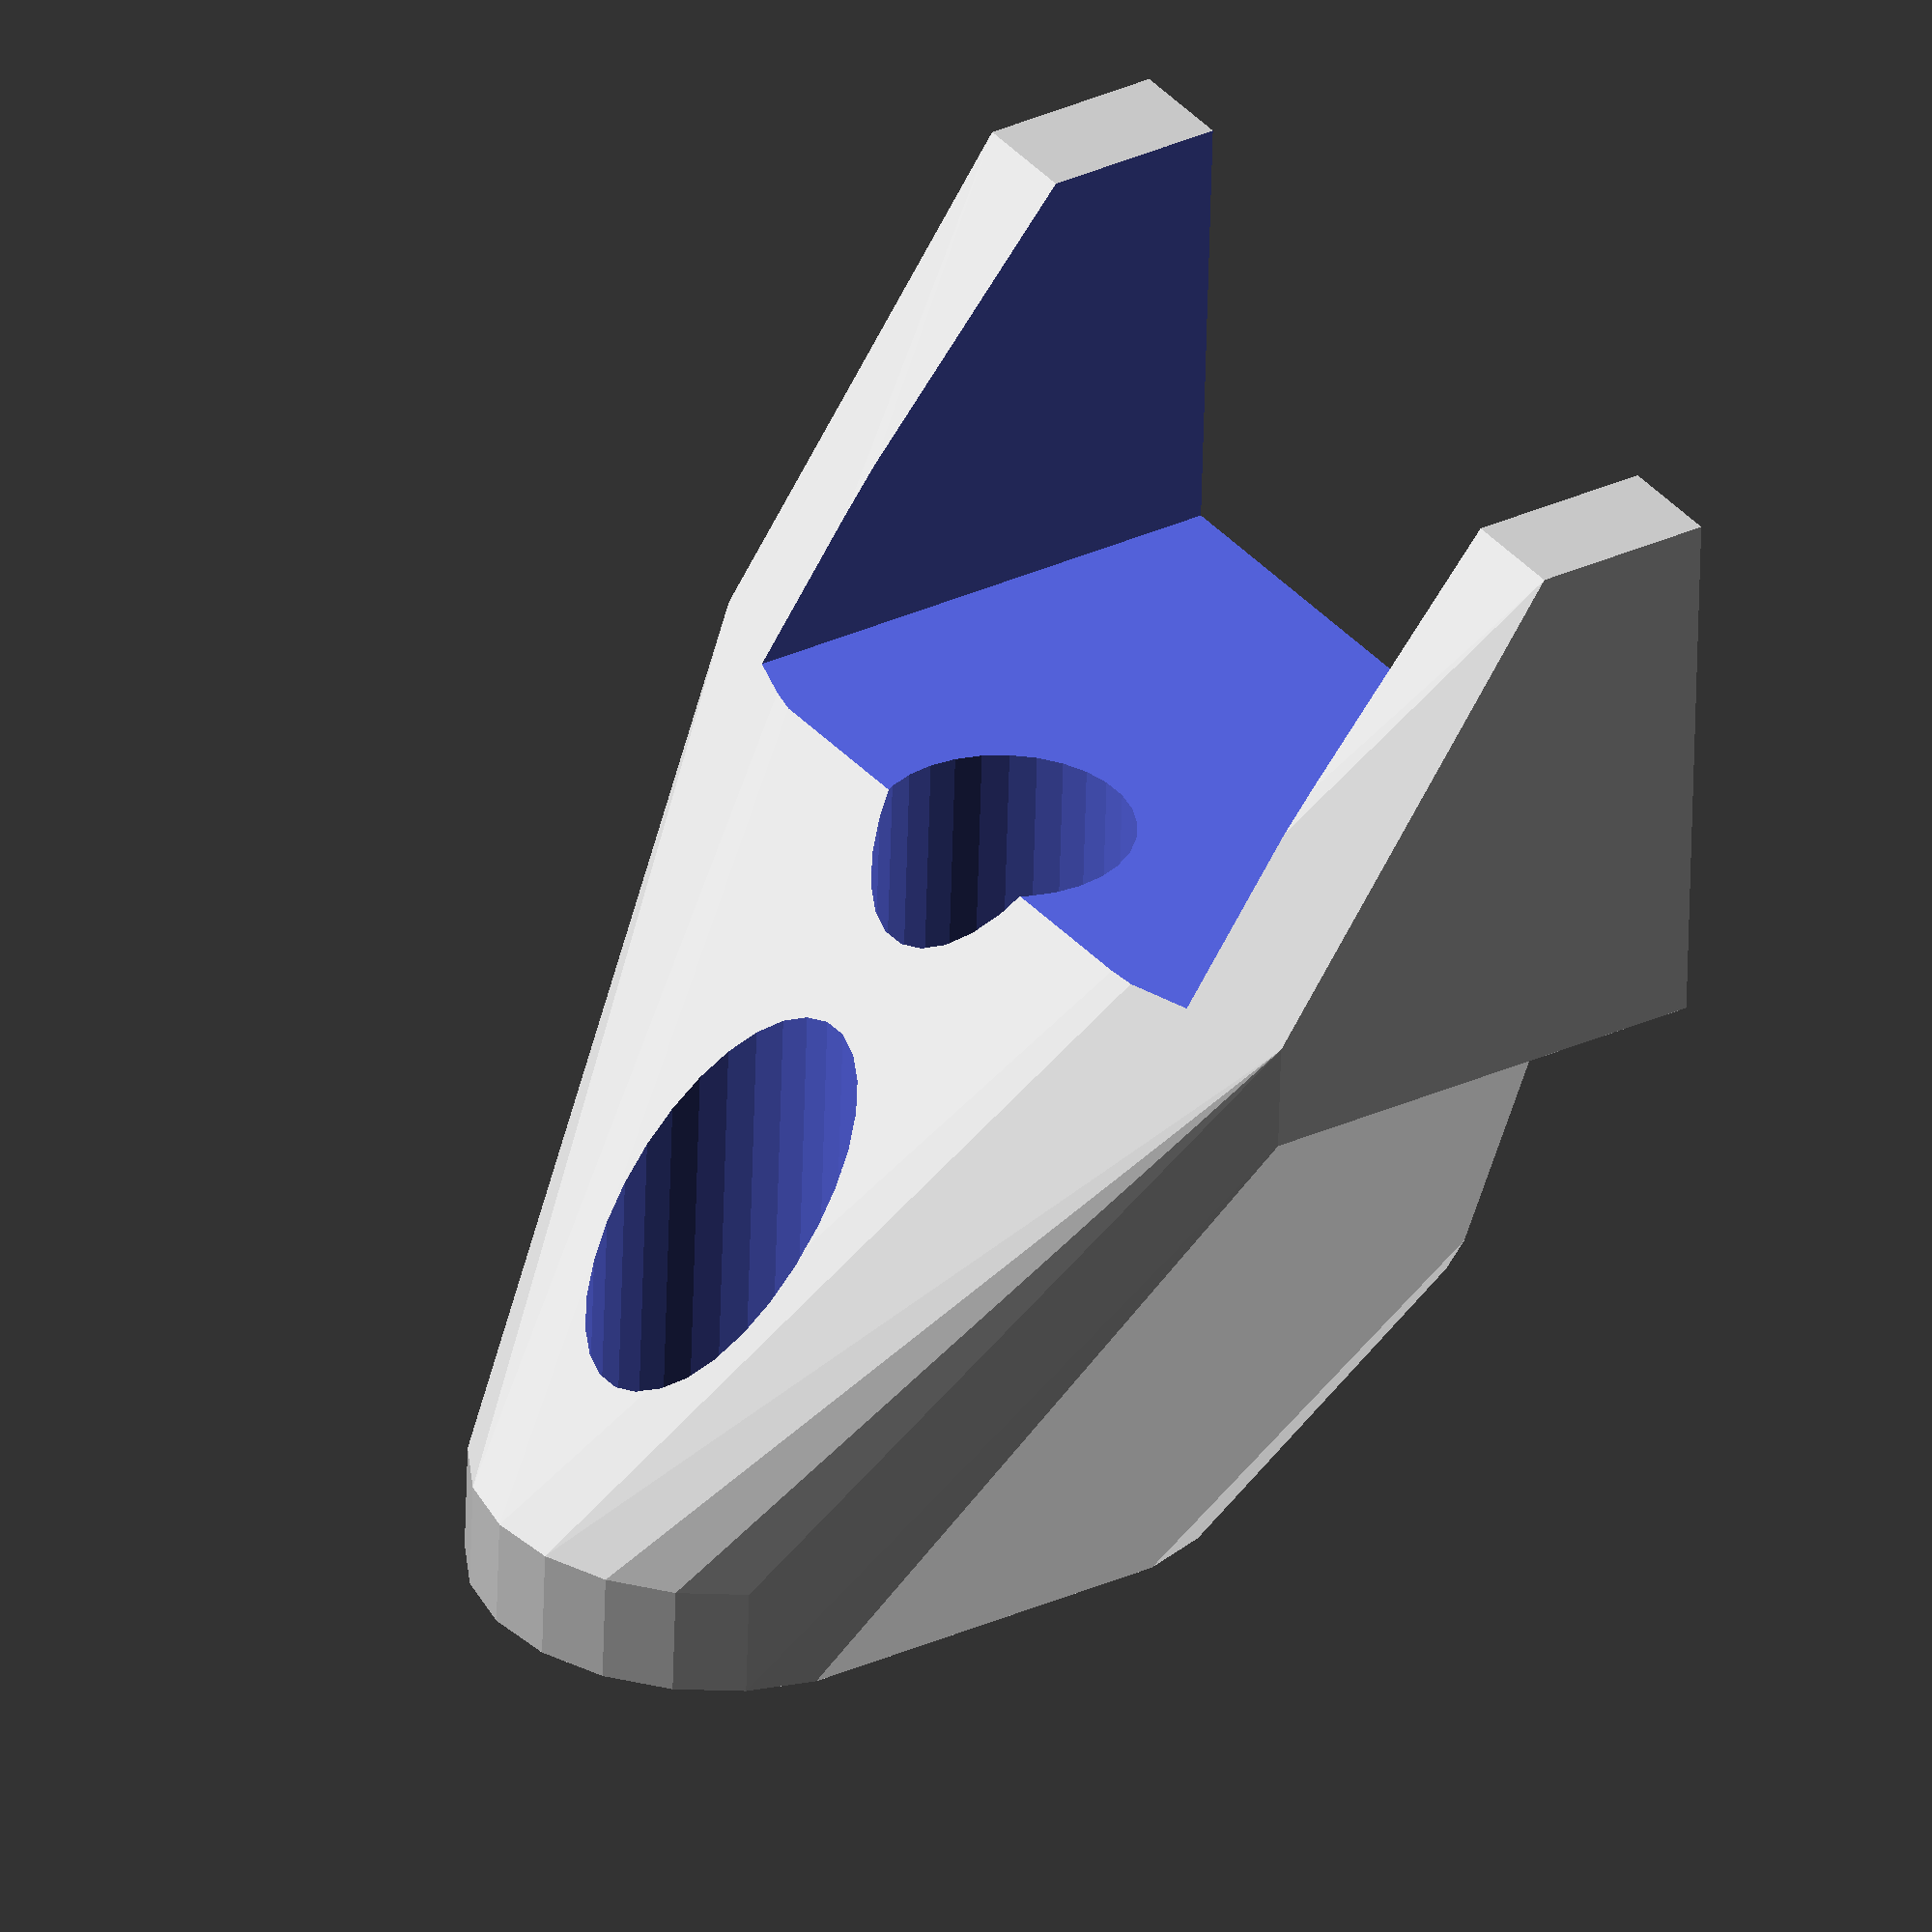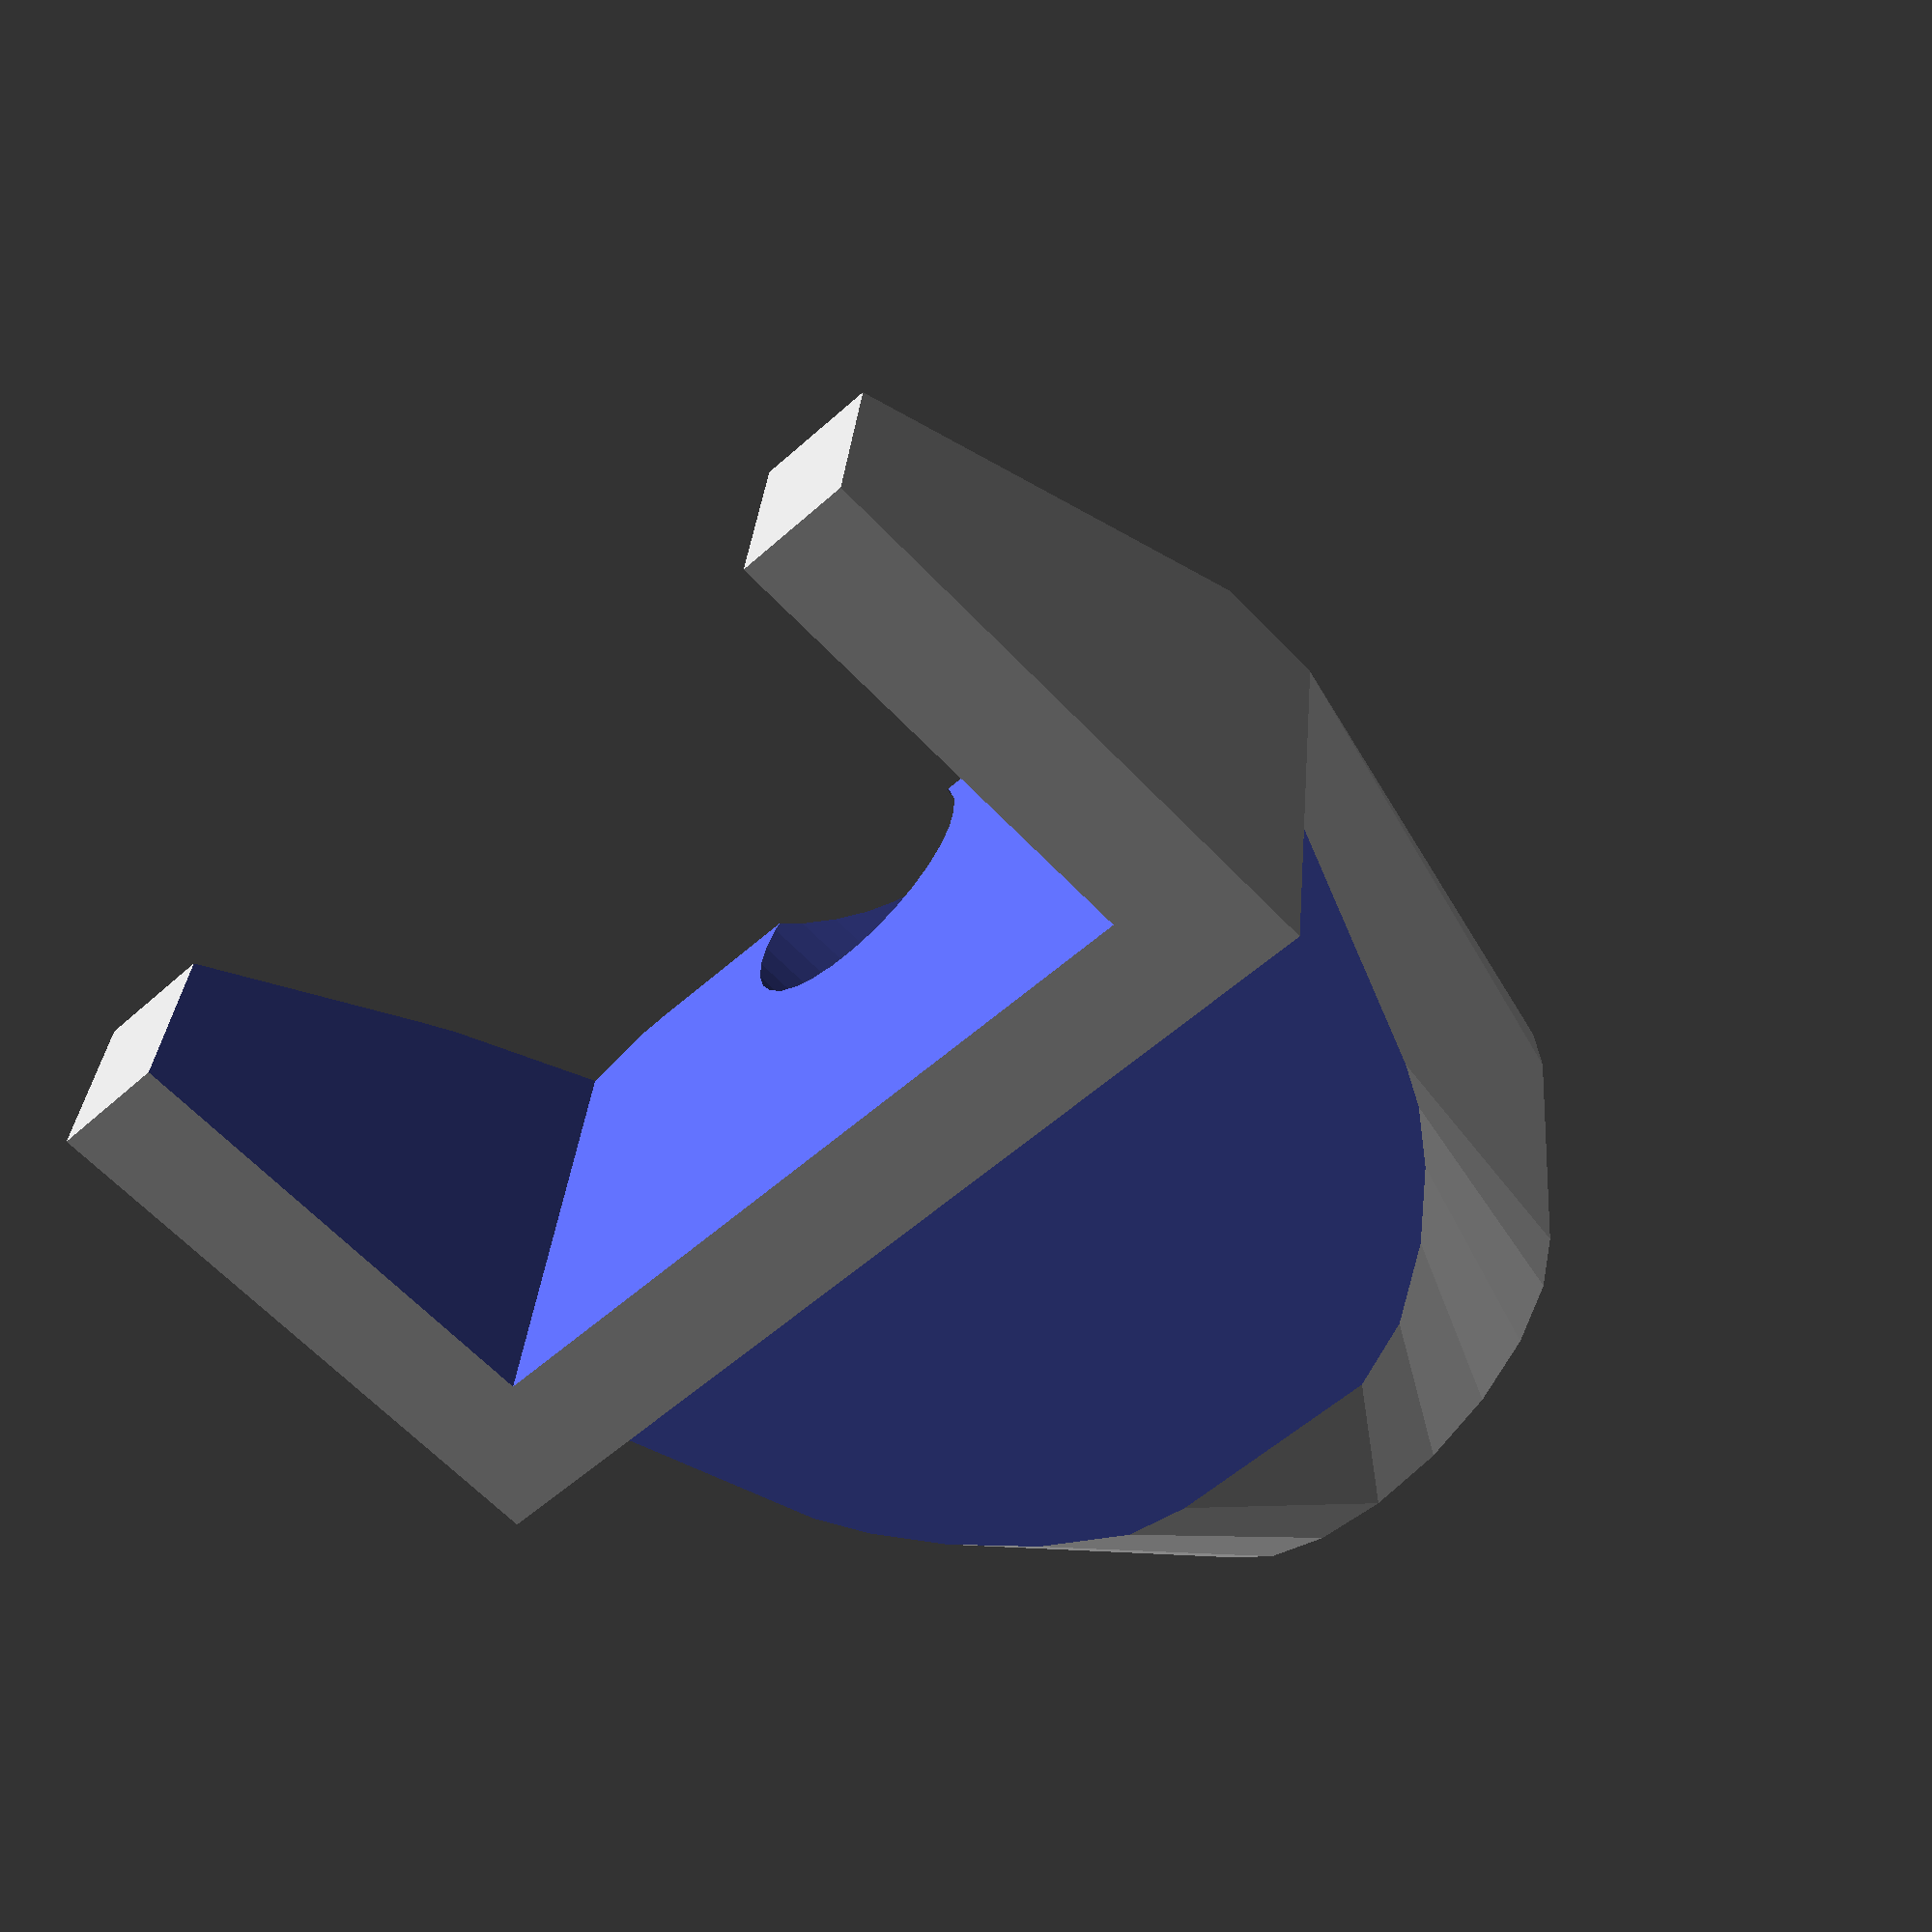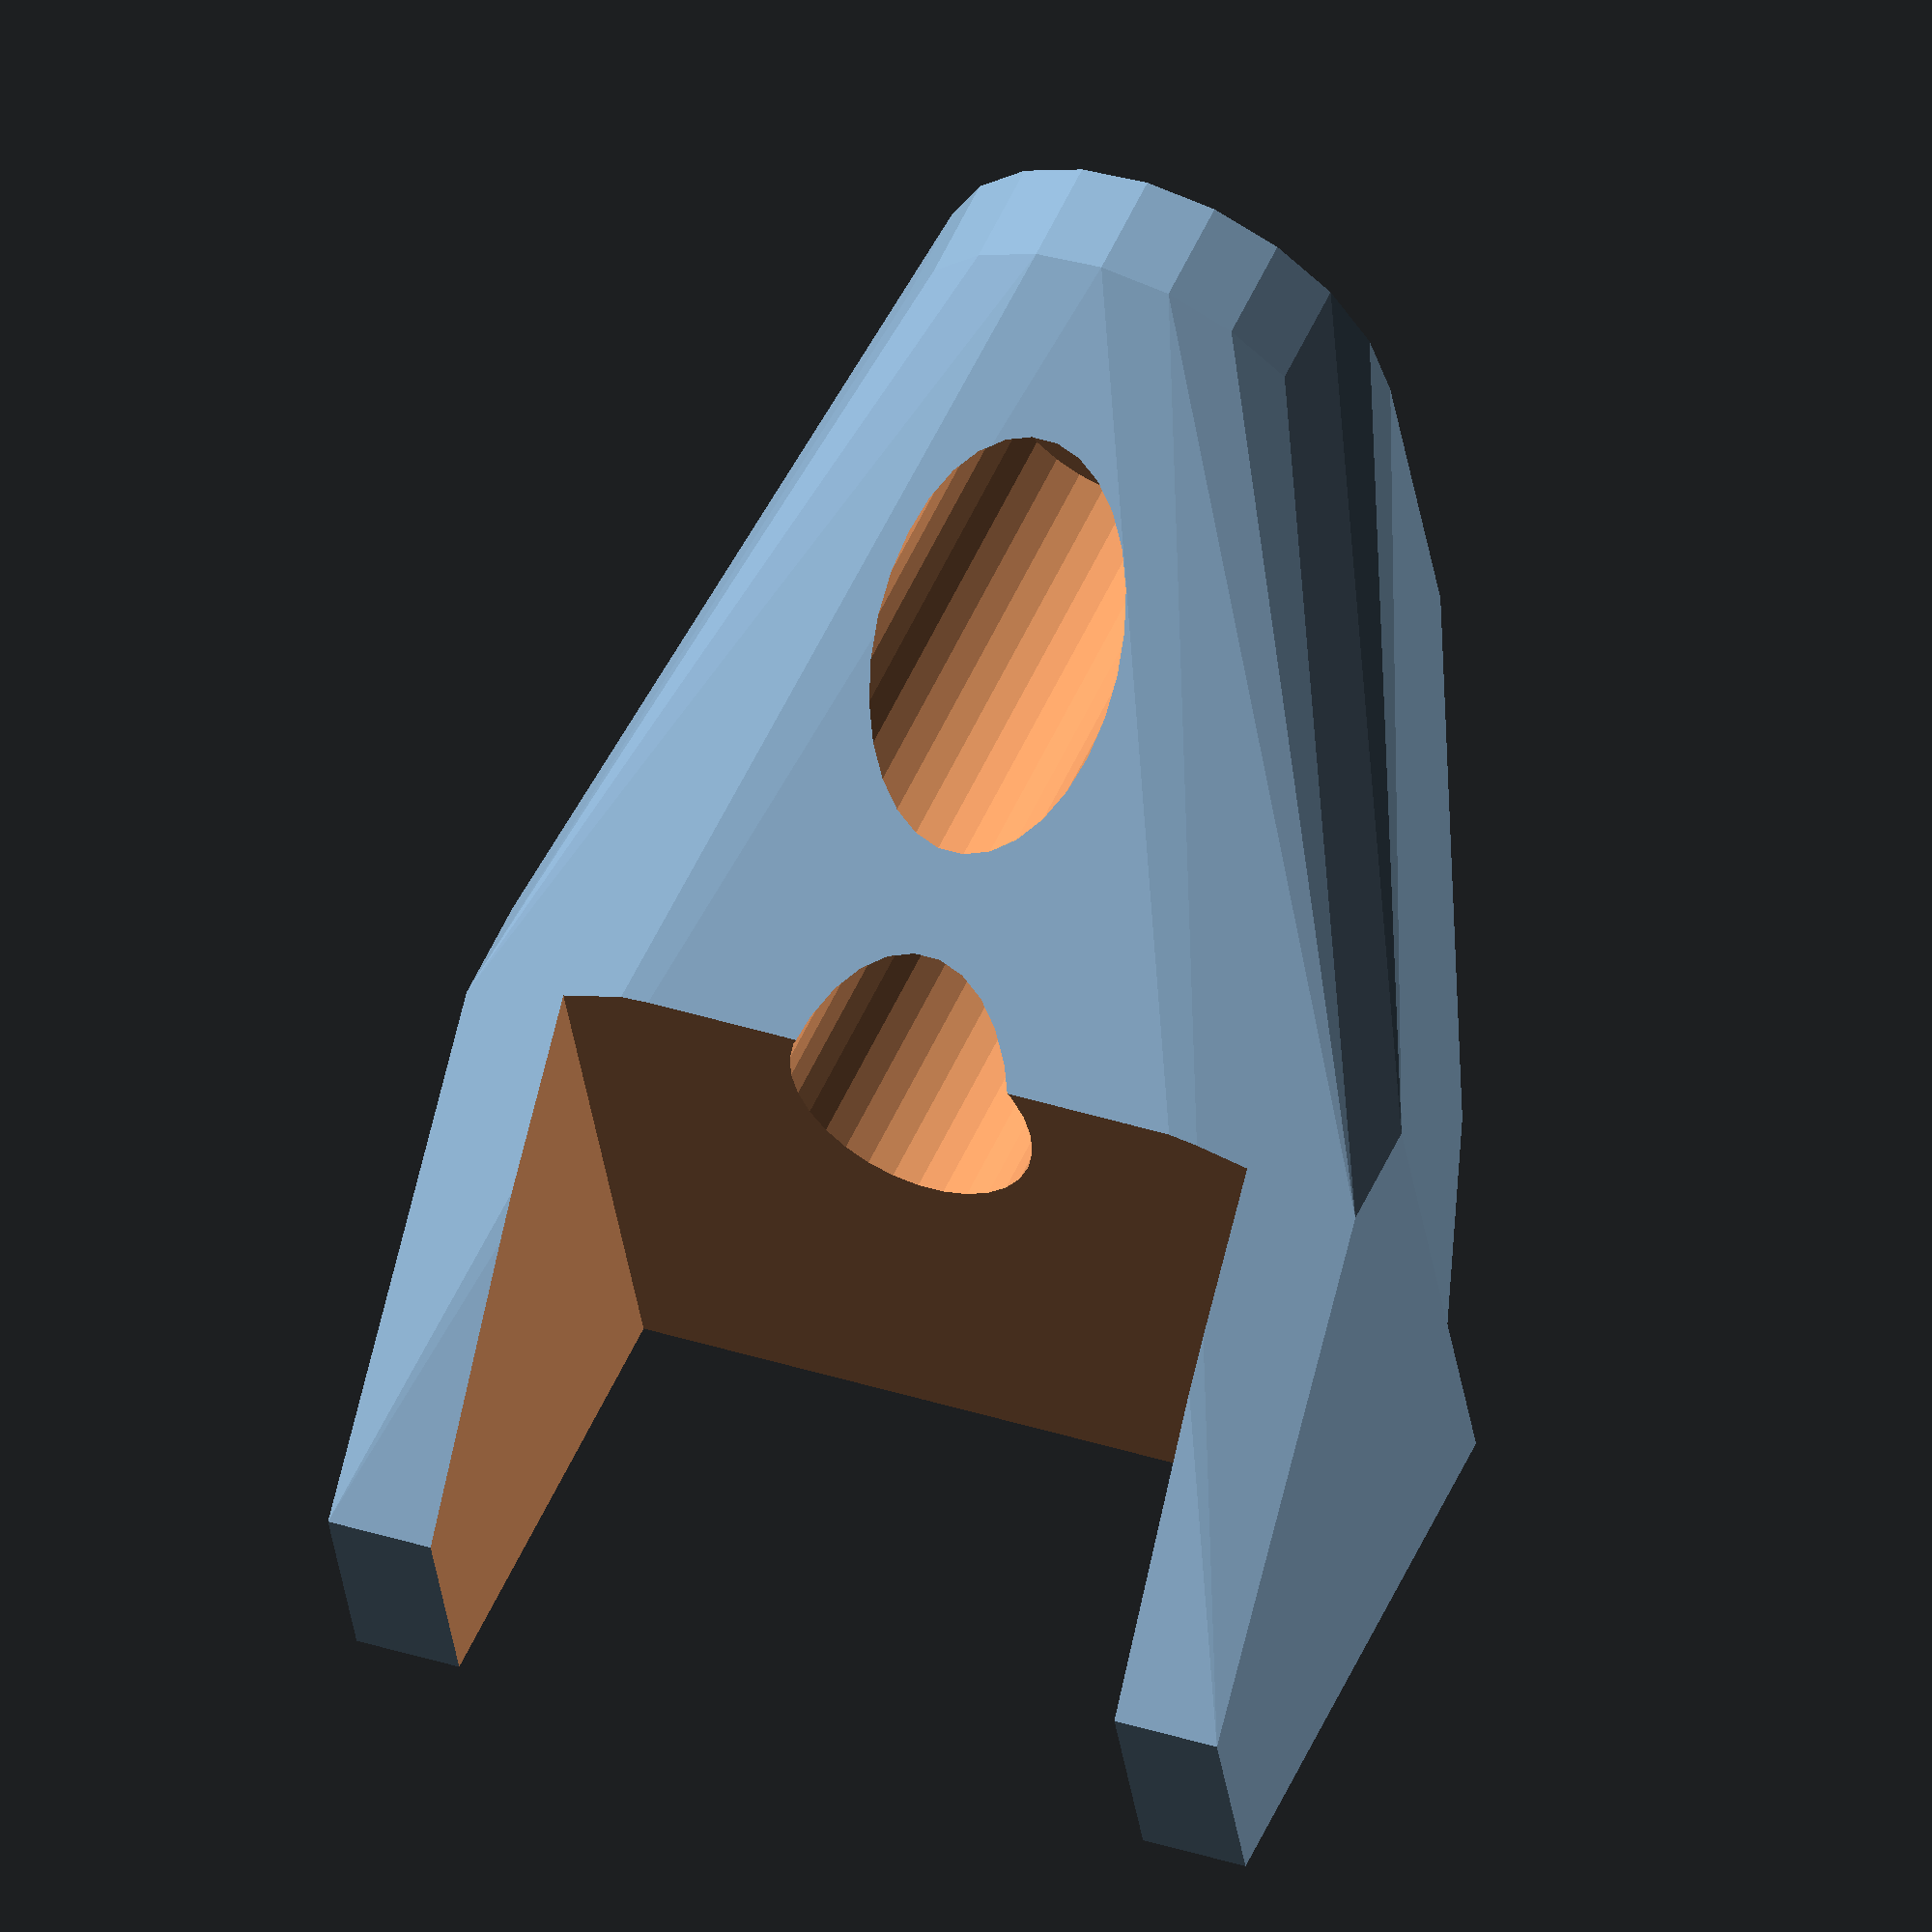
<openscad>
size = [20,12,2];
th = 3;
screw_dst = 17.5/2;
screw_r = 3.5;
mount_th = 3;

mount_offset = [17,8];

total_w = th*2+size[0];

bolt_th = 3;


module removeinner() {
    difference() {
        children();
        translate([1,1,-0.001]*th)
        translate([0,0,-150]) 
        cube(size+[0,th+.1,300]);   
   
        // negative y axis
        translate([0,-100,0])
        cube([100,100,100]);
        
        // screws and bolts
        translate([total_w/2, -mount_offset[0]+bolt_th, -mount_offset[1]])
        rotate([-90,0,0]) {
            cylinder(r=3.5, h=100, $fn=30);
            cylinder(r=3.7/2, h=100, $fn=30, center=true);
            
            translate([0,screw_dst,0]) {
                cylinder(r=3.5, h=100, $fn=30);
               cylinder(r=3.7/2, h=100, $fn=30, center=true);
            }
        }
    }
}
module switch() {
        cube(size+[2,1,1]*th);
}

module mount() {
    translate([total_w/2,-mount_offset[0],-mount_offset[1]])
    rotate([-90,0,0])
    difference() {
        hull() {
            cylinder(r=screw_r+mount_th, h=mount_th);
            translate([0,screw_dst,0]) cylinder(r=screw_r+mount_th, h=mount_th);
        }

    }
}

removeinner() {
    hull() {
        switch();
        mount();
        translate([total_w-th,0,-mount_offset[1]]) cube(th);
        translate([0,0,-mount_offset[1]]) cube(th);
    }
}
</openscad>
<views>
elev=330.0 azim=357.3 roll=235.9 proj=o view=wireframe
elev=148.9 azim=136.4 roll=175.5 proj=p view=wireframe
elev=219.5 azim=335.8 roll=351.3 proj=o view=wireframe
</views>
